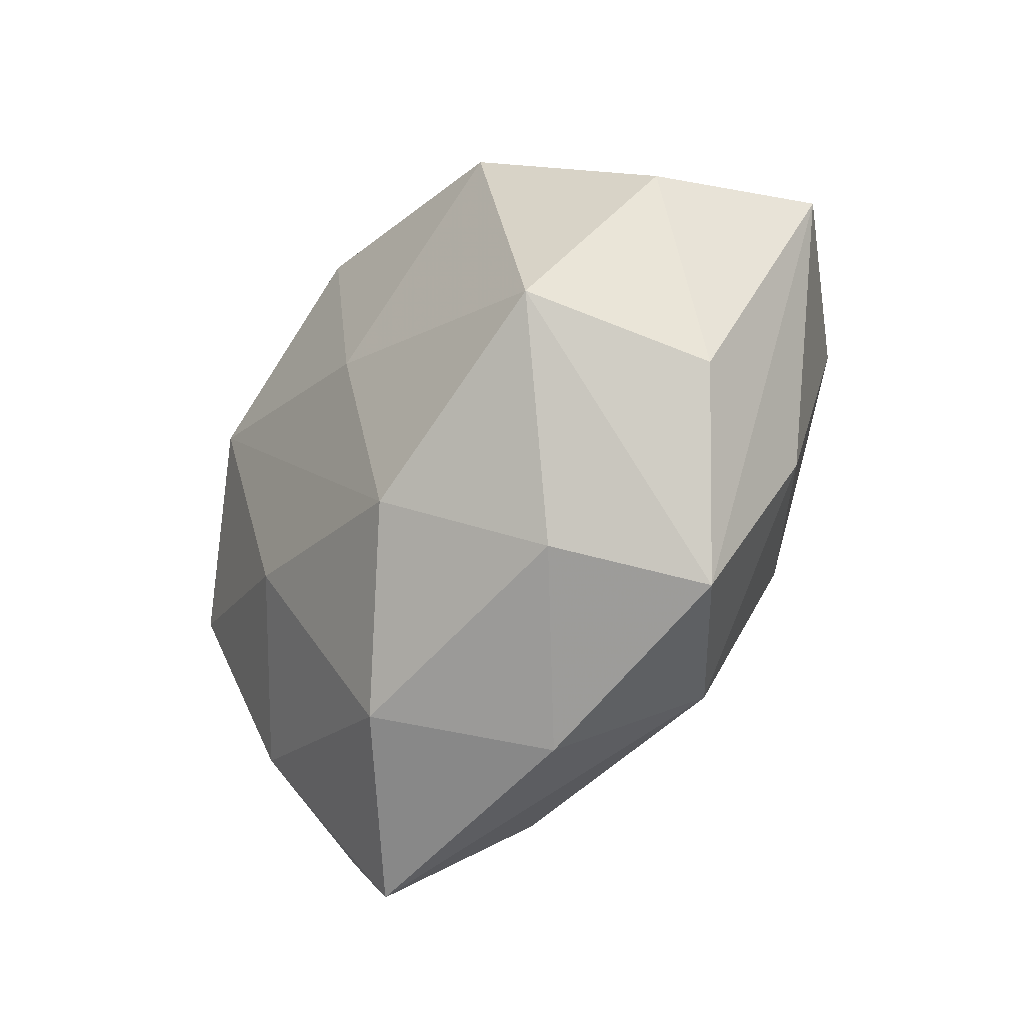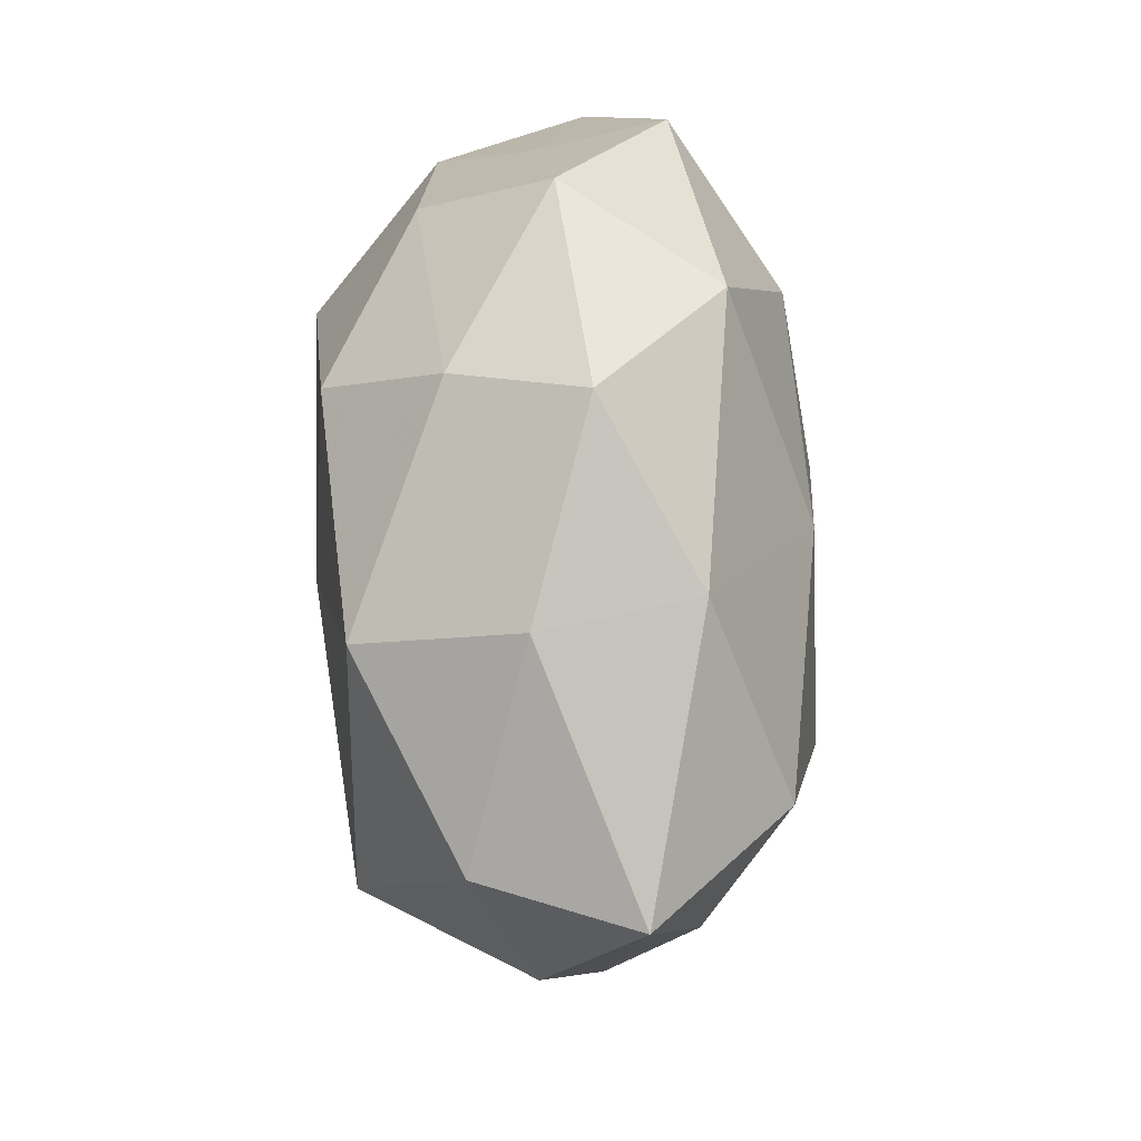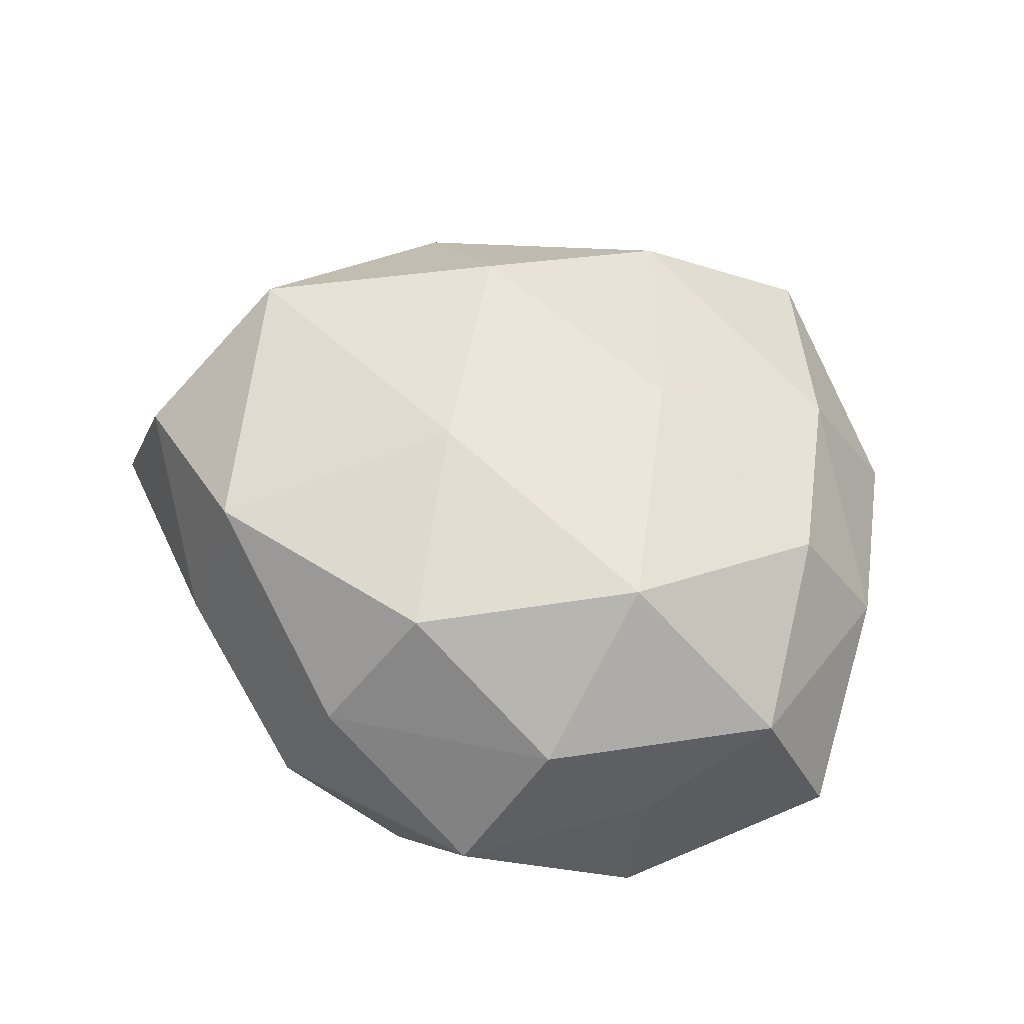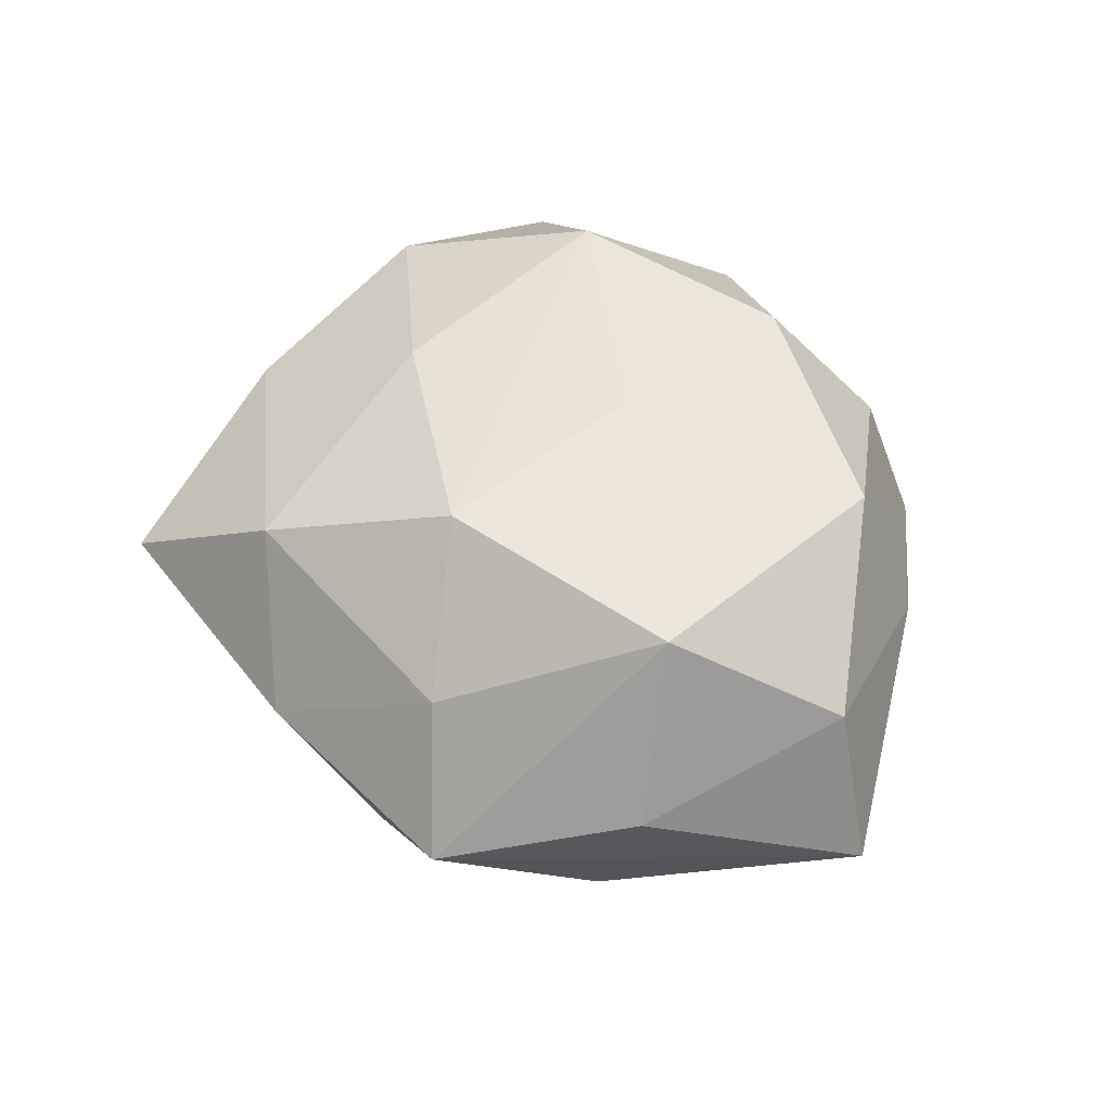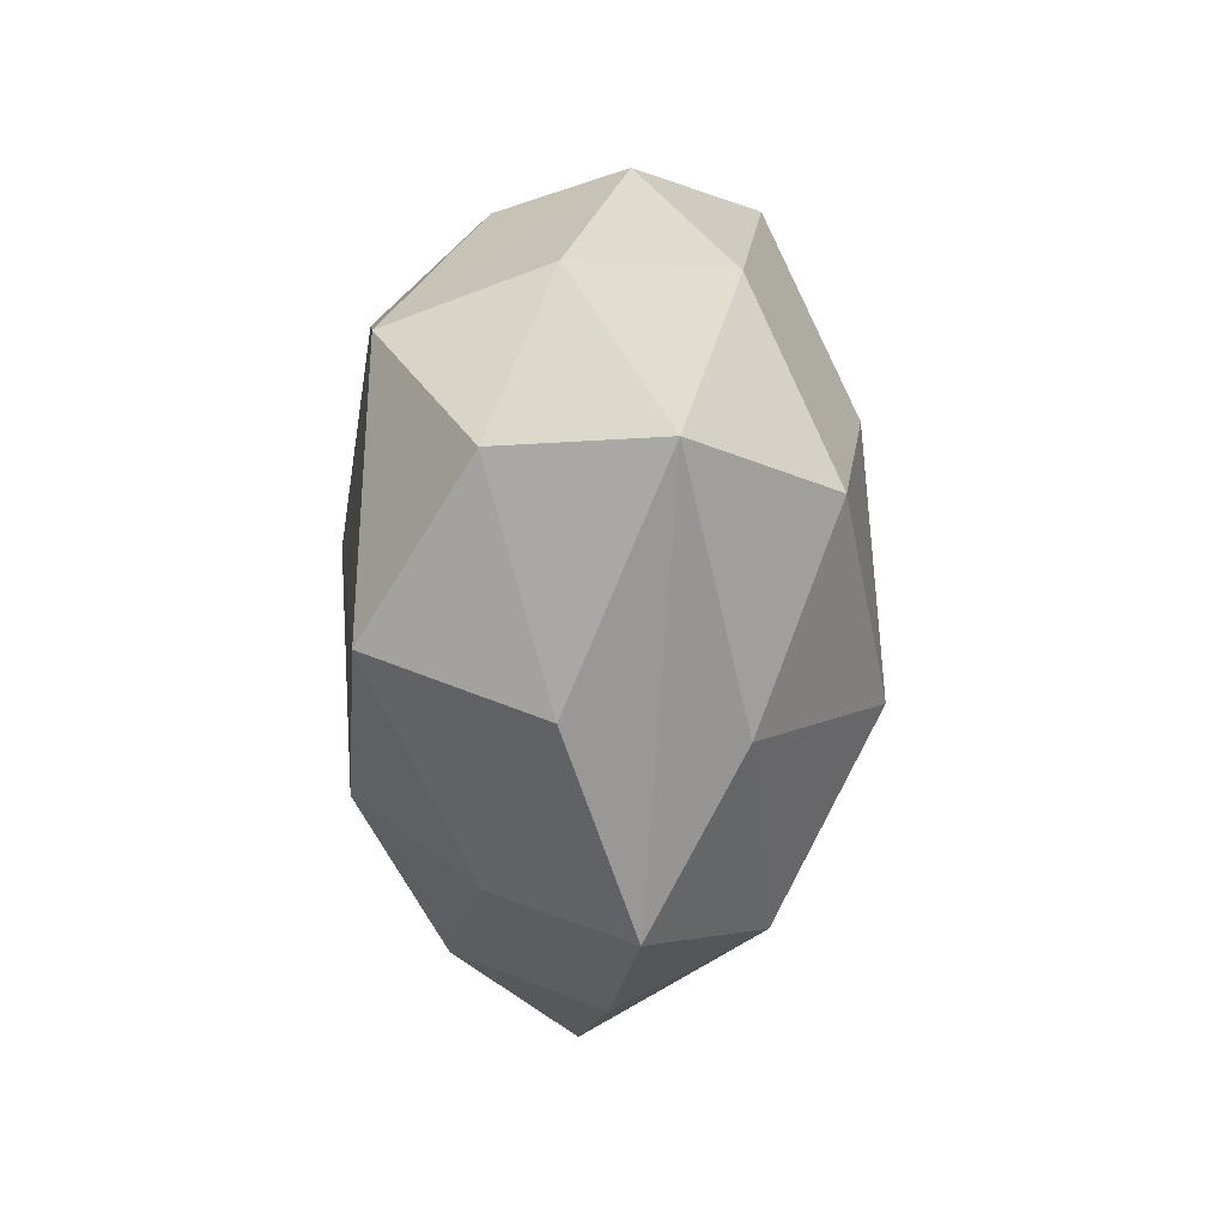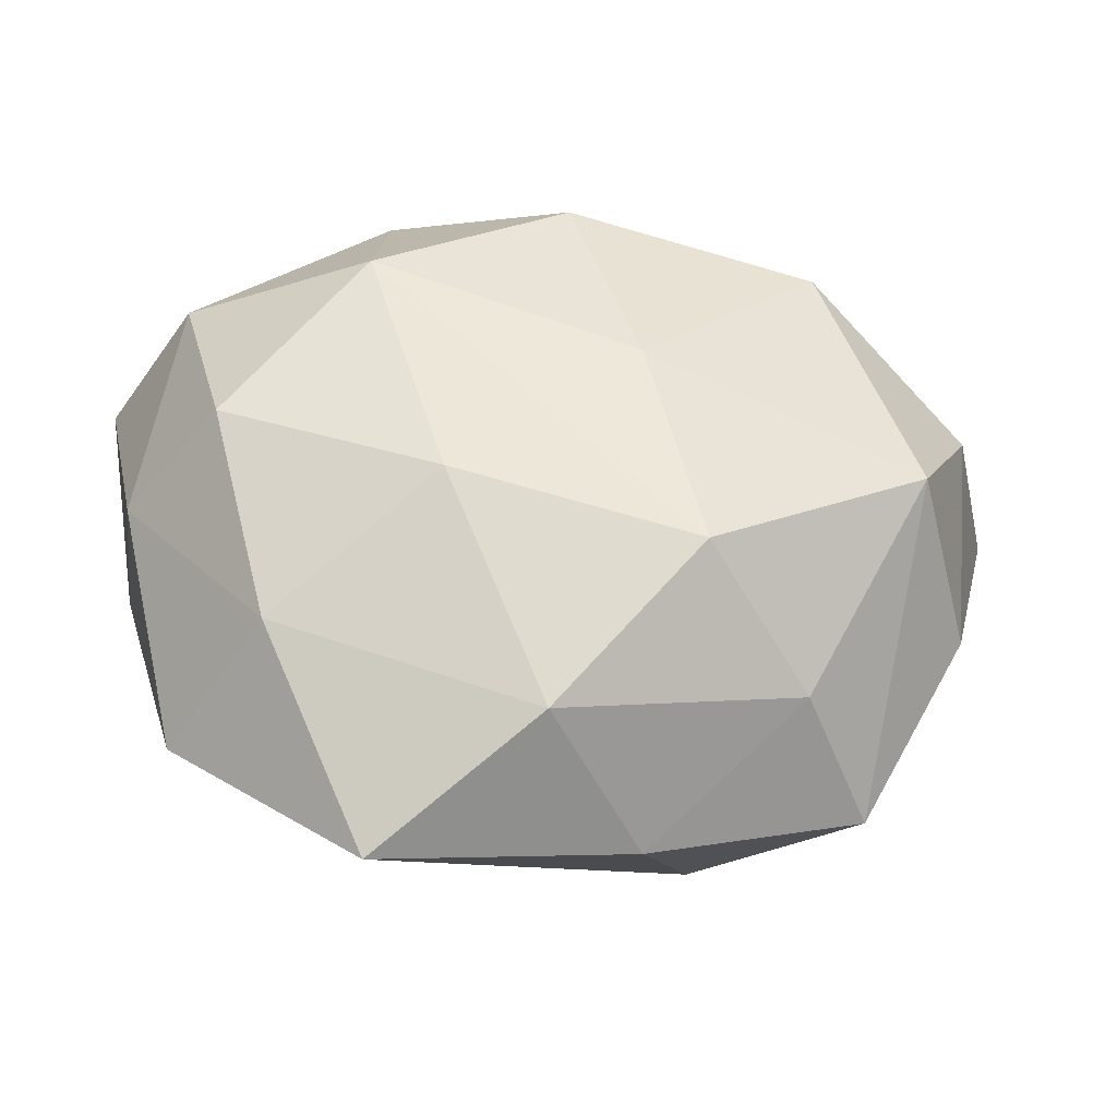
<metadata>
{"format":"obj","ext":"obj","renderer":"f3d","projection":"perspective","resolution":1024,"background":"white","views":[{"elev":-39.3,"azim":55.9,"up":"+Y"},{"elev":54.9,"azim":88.6,"up":"+Y"},{"elev":62.3,"azim":-154.1,"up":"+Z"},{"elev":46.0,"azim":64.1,"up":"+Z"},{"elev":-2.0,"azim":90.7,"up":"+Y"},{"elev":-41.6,"azim":-7.6,"up":"+Y"}]}
</metadata>
<code>
v -0.02391 -0.02076 0.01037
v -0.02431 -0.01612 -0.01628
v 0.005532 0.003119 0.02088
v 0.03074 -0.012 -0.01061
v -0.002601 -0.01736 -0.01669
v -0.02483 0.02262 0.00243
v -0.02921 -0.003458 0.01572
v -0.01446 -0.03772 0.00265
v -0.0176 0.0106 0.02102
v 0.01395 -0.02624 -0.01248
v 0.03593 -0.01067 0.00288
v 0.007865 0.01282 -0.01998
v 0.02929 0.005515 -0.01733
v 0.02745 -0.02644 -0.002816
v 0.008088 -0.03313 -0.0002539
v 0.0211 0.02263 -0.01033
v -0.03291 0.01319 0.01048
v 0.02428 0.02292 0.003048
v -0.03616 -0.005286 0.004527
v -0.0274 0.005929 -0.01418
v -0.02502 0.02596 -0.009228
v -0.01098 0.03388 0.0004354
v -0.00124 -0.02935 0.01276
v 0.03674 0.008156 0.008203
v 0.009102 0.03262 -0.002017
v -0.03077 -0.02424 -0.003243
v 0.02053 -0.02293 0.008875
v -0.0358 -0.005807 -0.007153
v 0.04175 0.008379 -0.005452
v -0.01057 -0.01072 0.01928
v 0.0299 -0.005482 0.01748
v 0.01481 -0.009237 -0.02126
v 0.01066 -0.01631 0.01961
v -0.008425 -0.02921 -0.009268
v -0.0133 0.0172 -0.01865
v -0.001882 0.03109 -0.01264
v -0.03917 0.01227 -0.002699
v 0.02183 0.01817 0.01694
v 0.005076 0.02977 0.009146
v -0.009114 -0.001705 -0.02204
v -0.01574 0.0255 0.01159
v -0.0003712 0.02151 0.01927
f 22 25 36
f 10 8 34
f 33 31 3
f 11 14 29
f 11 31 14
f 27 31 33
f 14 31 27
f 23 27 33
f 29 13 16
f 36 25 16
f 16 18 29
f 25 18 16
f 32 13 4
f 4 10 32
f 14 10 4
f 29 14 4
f 4 13 29
f 12 13 32
f 32 40 12
f 40 35 12
f 12 35 36
f 36 16 12
f 12 16 13
f 32 10 5
f 29 18 24
f 24 11 29
f 31 11 24
f 21 22 36
f 36 35 21
f 25 22 39
f 33 3 9
f 9 3 42
f 9 17 7
f 8 23 1
f 1 26 8
f 14 27 15
f 27 23 15
f 15 23 8
f 15 10 14
f 8 10 15
f 20 28 37
f 37 21 20
f 20 21 35
f 20 35 40
f 22 17 41
f 42 39 41
f 41 39 22
f 41 9 42
f 17 9 41
f 22 21 6
f 6 17 22
f 6 21 37
f 37 17 6
f 38 24 18
f 38 18 25
f 25 39 38
f 38 39 42
f 31 24 38
f 42 3 38
f 38 3 31
f 33 9 30
f 30 9 7
f 30 23 33
f 7 1 30
f 30 1 23
f 19 17 37
f 7 17 19
f 37 28 19
f 28 26 19
f 19 1 7
f 26 1 19
f 2 20 40
f 28 20 2
f 2 26 28
f 34 8 2
f 8 26 2
f 2 10 34
f 2 5 10
f 2 40 32
f 32 5 2

</code>
